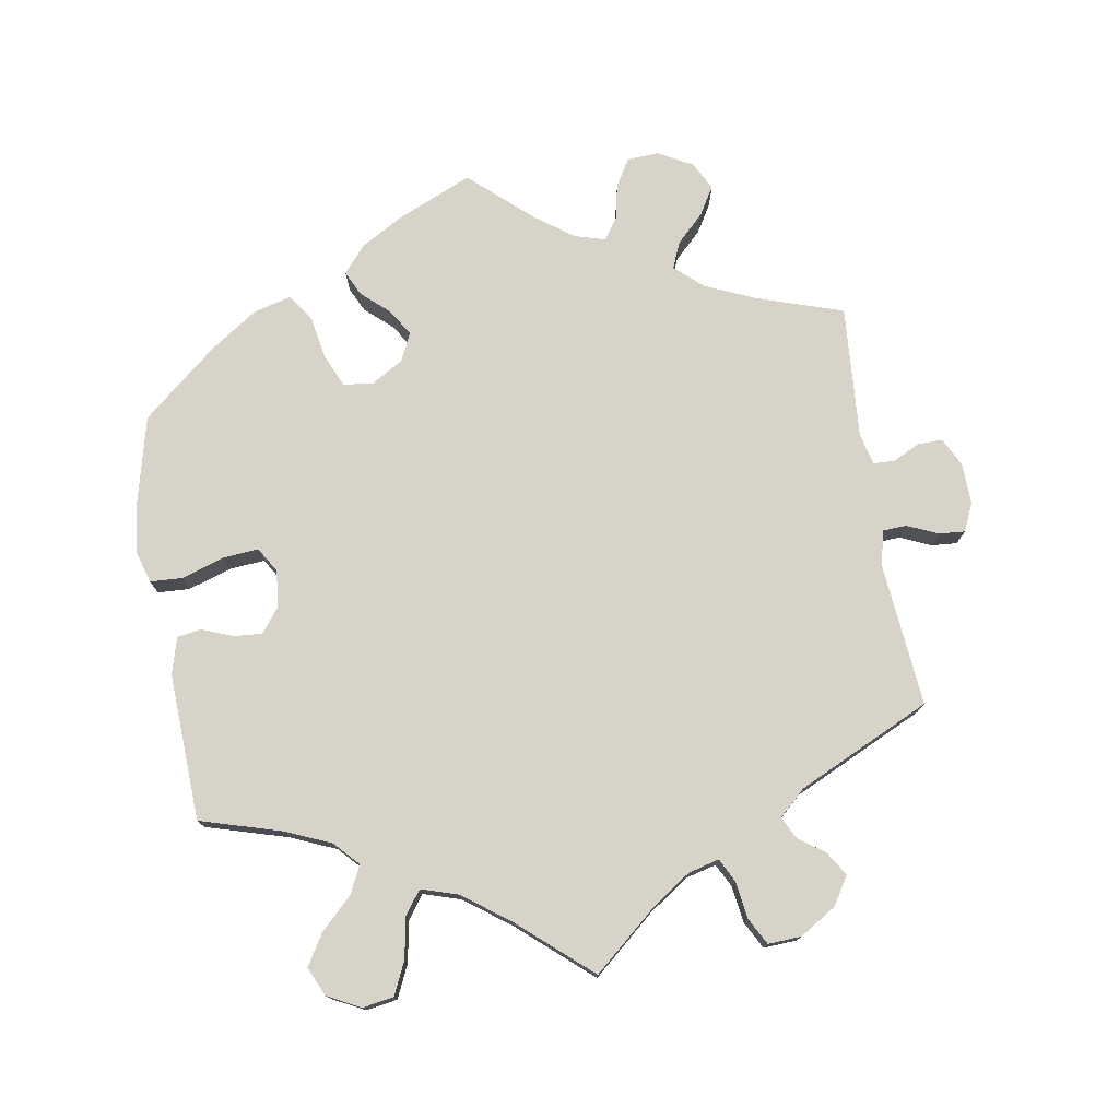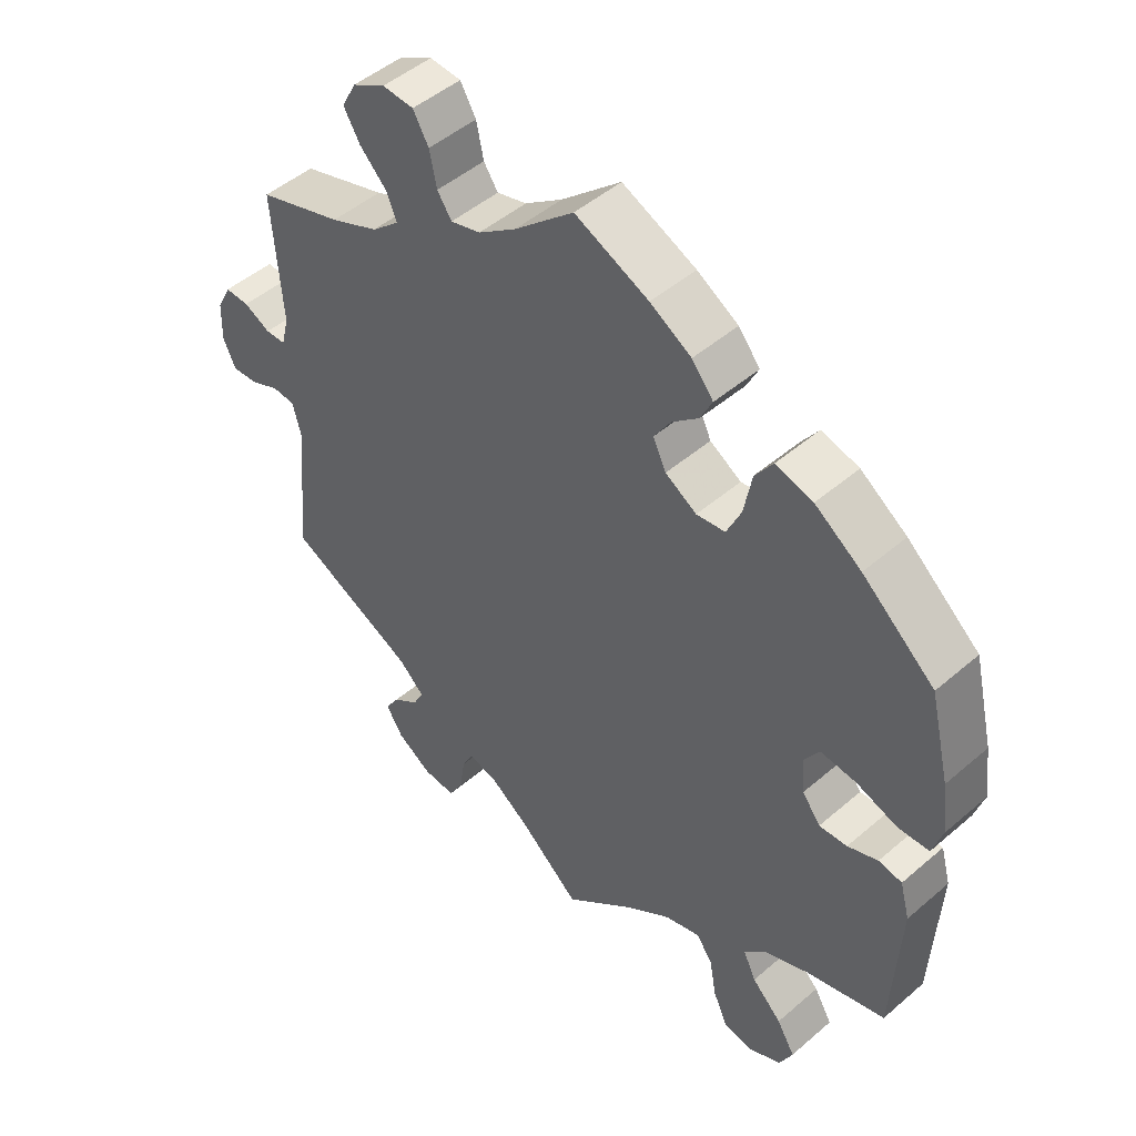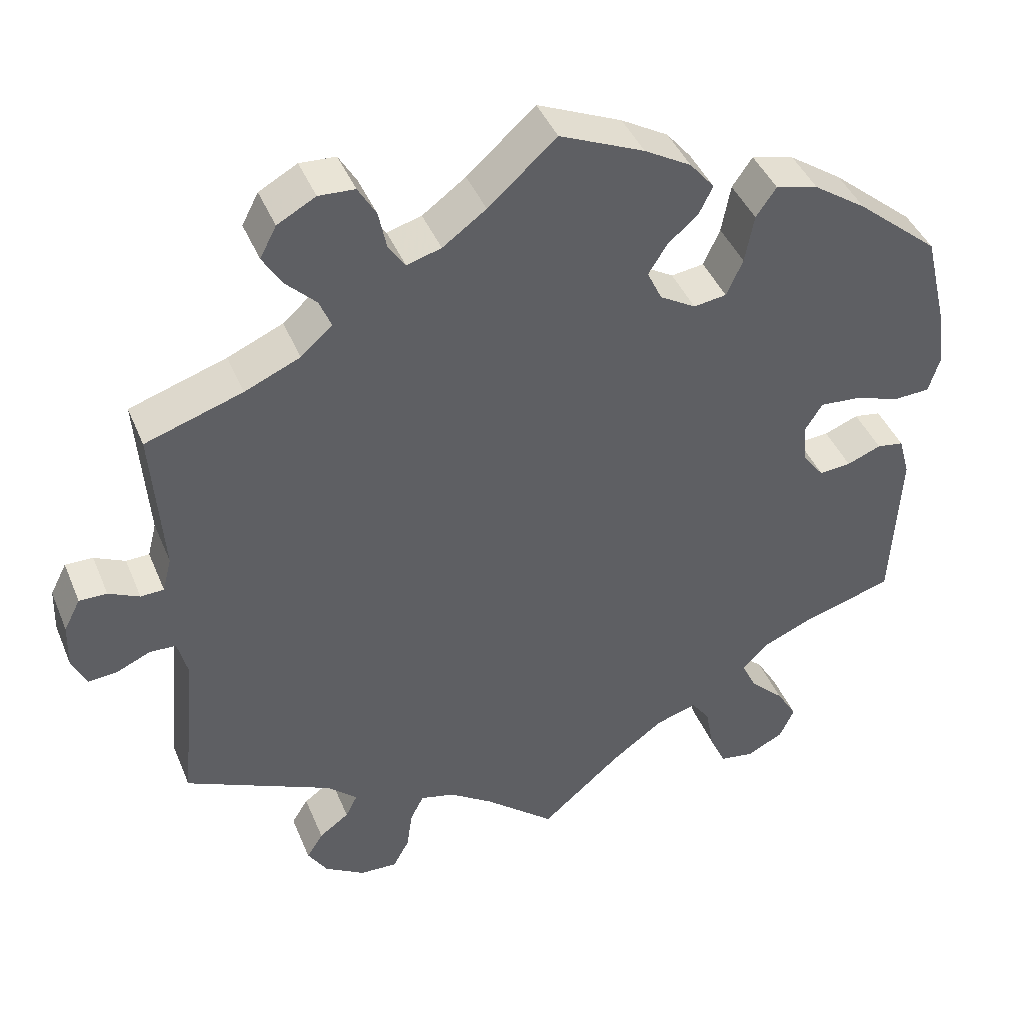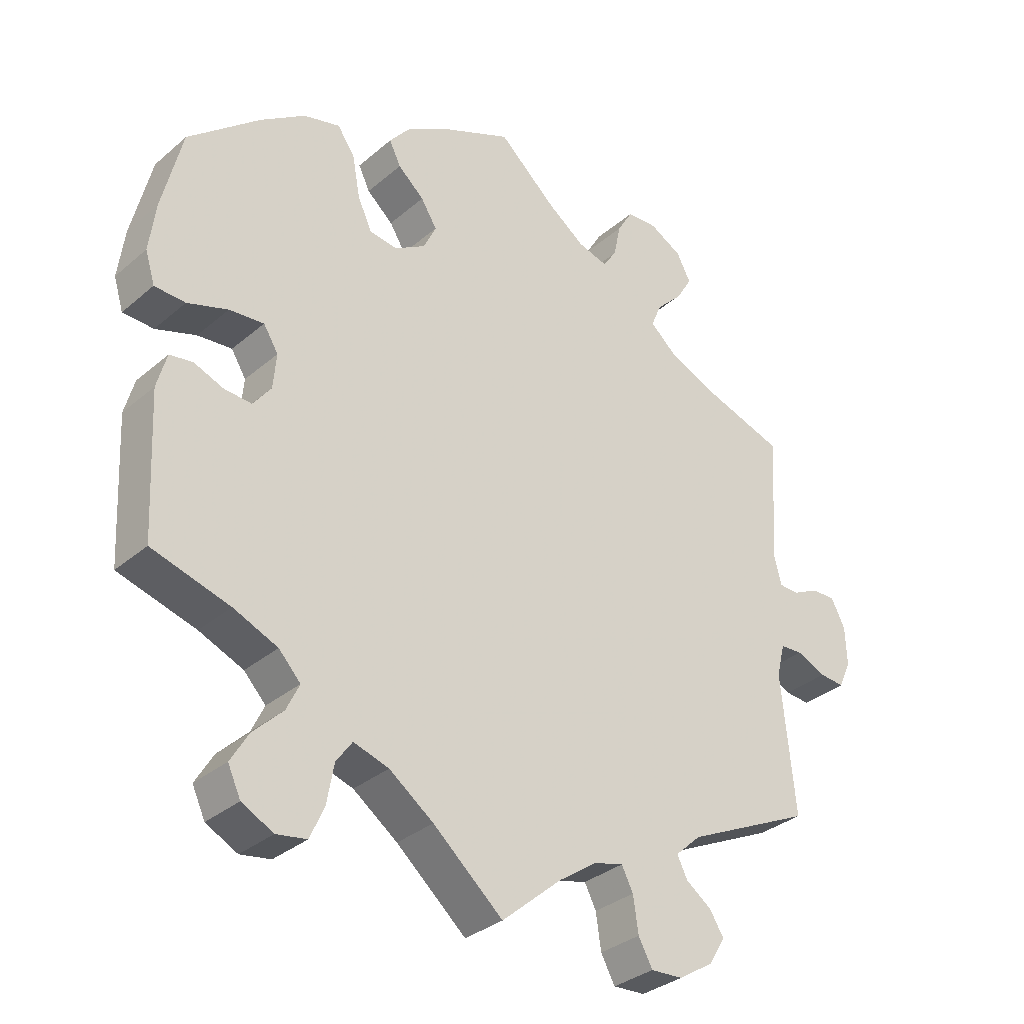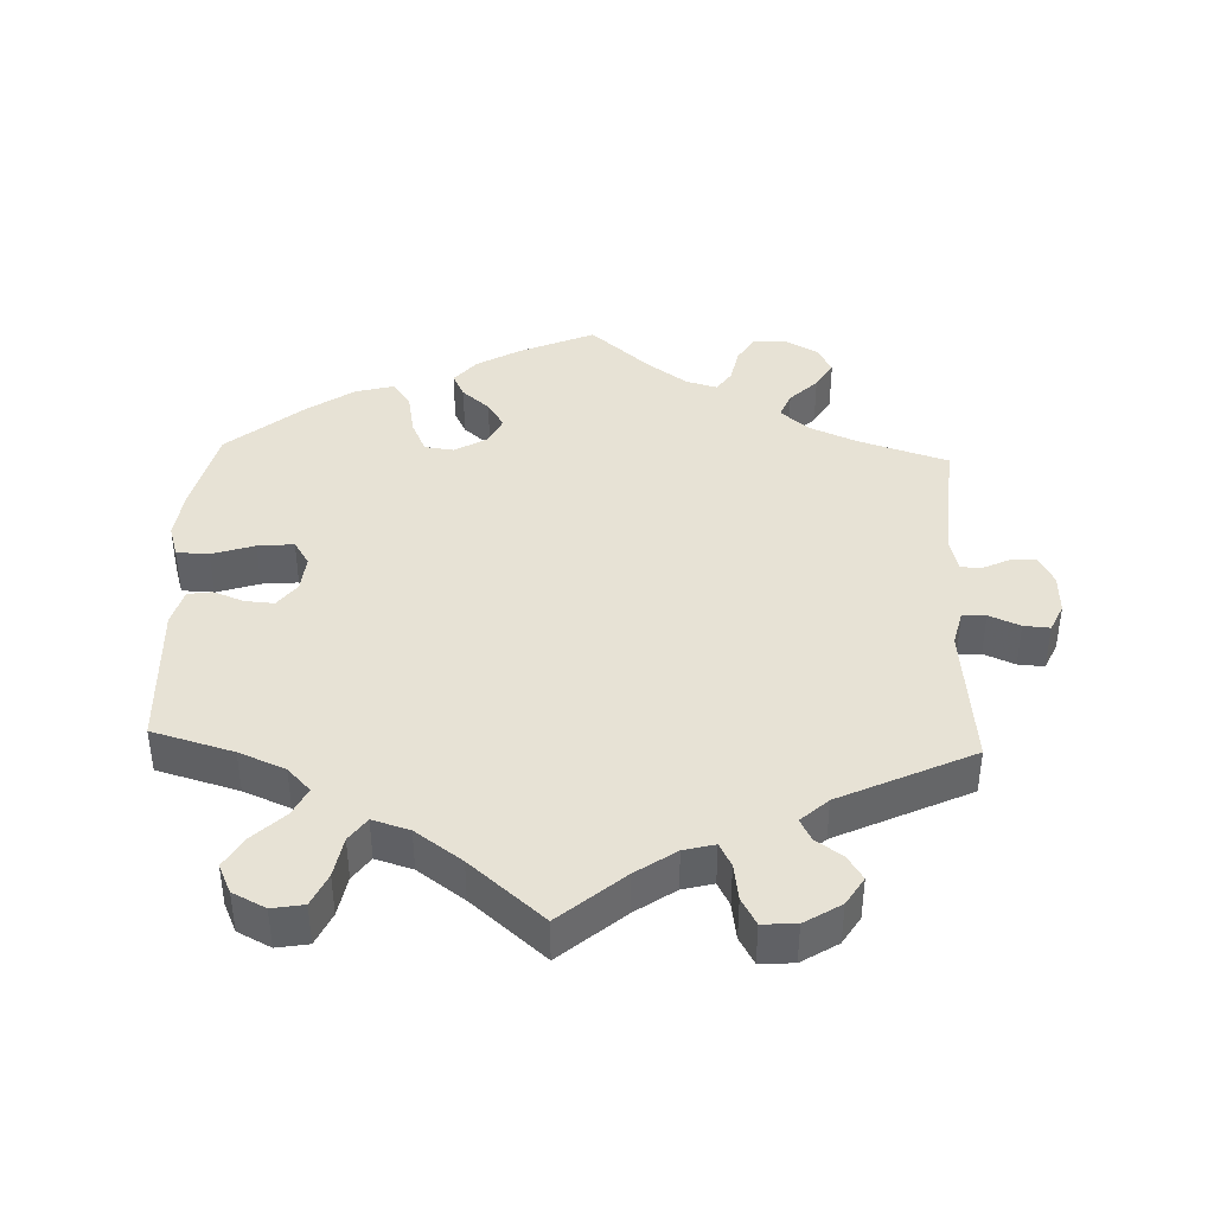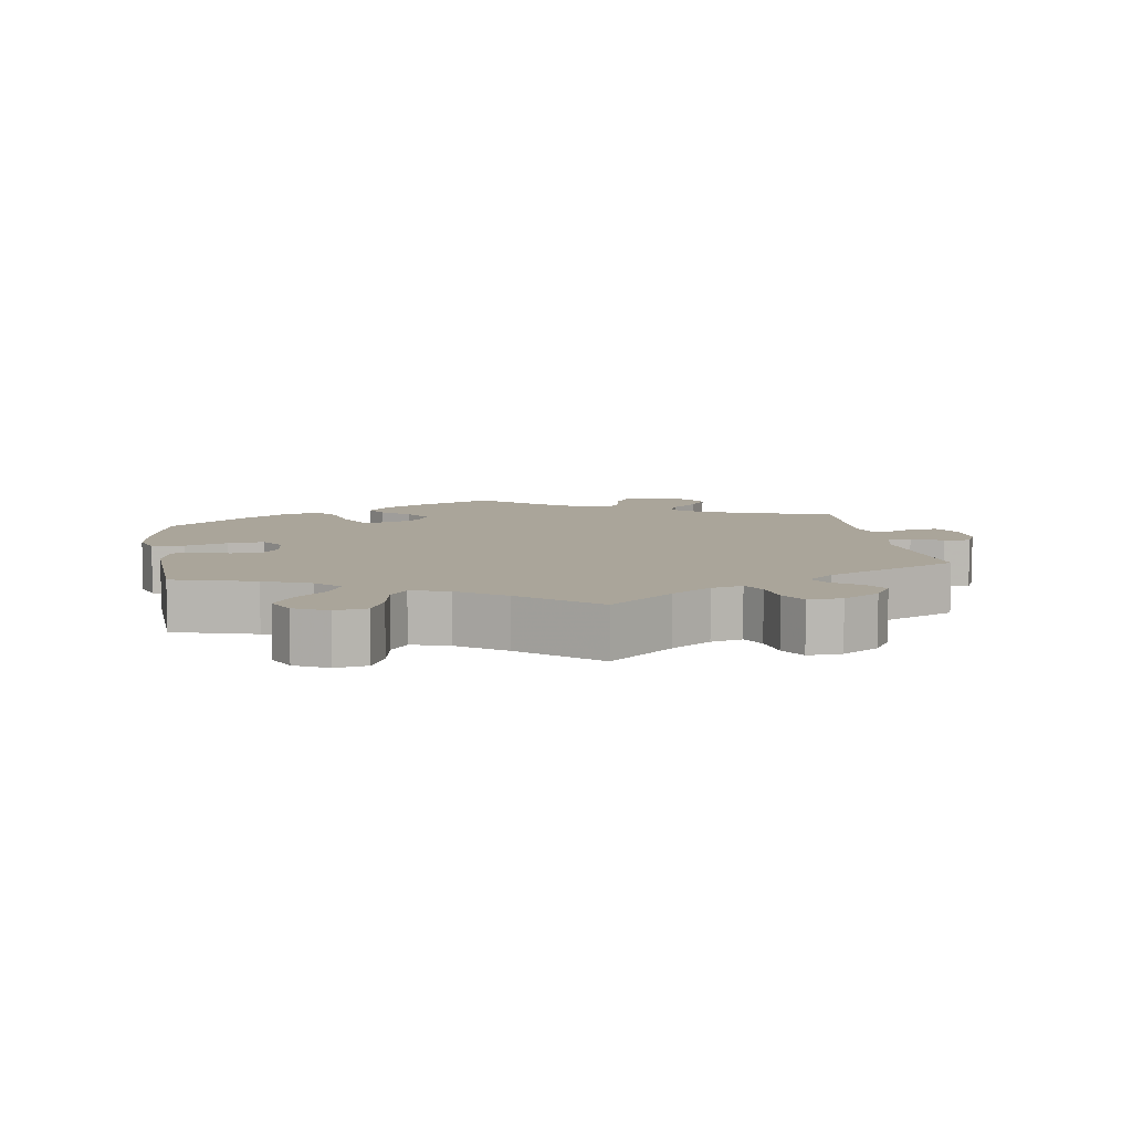
<metadata>
{"format":"obj","ext":"obj","renderer":"f3d","projection":"perspective","resolution":1024,"background":"white","views":[{"elev":75.8,"azim":170.8,"up":"+Y"},{"elev":48.4,"azim":46.2,"up":"+Z"},{"elev":42.9,"azim":-21.6,"up":"+Z"},{"elev":-33.0,"azim":139.3,"up":"+Z"},{"elev":40.3,"azim":-177.9,"up":"+Y"},{"elev":7.6,"azim":170.9,"up":"+Y"}]}
</metadata>
<code>
v 0.259 0.07 0.364
v -0.61 0.07 -0.06
v 0.15 0.07 0.42
v 0.452 0.07 0.074
v 0.533 0.07 -0.035
v 0.398 0.07 0.079
v -0.649 0.07 -0.063
v 0.426 0.07 0.404
v -0.291 0.07 0.421
v -0.3 0.07 0.613
v 0.176 0.07 0.533
v 0.578 0.07 0.104
v 0.548 0.07 -0.09
v -0.217 0.07 -0.521
v 0.537 0.07 -0.31
v 0.537 0.07 0.31
v -0.333 0.07 0.384
v -0.516 0.07 -0.094
v 0.237 0.07 0.315
v 0.233 0.07 -0.459
v -0.348 0.07 0.501
v 0.375 0.07 0.042
v 0.113 0.07 0.57
v -0.094 0.07 -0.539
v 0 0.07 -0.62
v -0.199 0.07 -0.486
v -0.407 0.07 0.352
v -0.529 0.07 -0.042
v 0.291 0.07 -0.604
v -0.299 0.07 -0.441
v 0.416 0.07 -0.345
v -0.228 0.07 0.569
v 0.209 0.07 0.493
v 0.145 0.07 0.338
v -0.377 0.07 -0.537
v 0 0.07 0.62
v 0.125 0.07 0.38
v 0.269 0.07 -0.555
v 0.408 0.07 -0.05
v -0.668 0.07 -0.021
v 0.355 0.07 0.453
v 0.515 0.07 0.053
v 0.313 0.07 -0.41
v 0.451 0.07 -0.047
v 0.568 0.07 0.181
v 0.193 0.07 0.309
v 0.178 0.07 -0.476
v -0.351 0.07 -0.579
v -0.373 0.07 0.543
v -0.351 0.07 0.585
v 0.298 0.07 0.468
v -0.537 0.07 -0.31
v -0.537 0.07 0.31
v -0.644 0.07 0.083
v -0.355 0.07 -0.502
v -0.091 0.07 0.539
v -0.217 0.07 0.516
v 0.38 0.07 -0.013
v 0.407 0.07 -0.544
v 0.497 0.07 -0.029
v 0.379 0.07 -0.497
v -0.195 0.07 0.484
v -0.535 0.07 0.063
v -0.225 0.07 -0.576
v -0.607 0.07 0.082
v 0.333 0.07 -0.452
v 0.387 0.07 -0.587
v 0.338 0.07 -0.612
v -0.297 0.07 -0.613
v -0.566 0.07 0.062
v 0.109 0.07 -0.526
v -0.252 0.07 0.61
v -0.523 0.07 0.11
v 0.563 0.07 0.055
v 0.271 0.07 0.429
v -0.307 0.07 0.46
v -0.564 0.07 -0.04
v 0.191 0.07 0.456
v -0.315 0.07 -0.473
v 0.347 0.07 -0.374
v 0.258 0.07 -0.494
v -0.666 0.07 0.04
v -0.153 0.07 -0.498
v -0.339 0.07 -0.404
v -0.149 0.07 0.497
v -0.247 0.07 -0.616
v 0.259 -0 0.364
v -0.61 -0 -0.06
v 0.15 -0 0.42
v 0.452 -0 0.074
v 0.533 -0 -0.035
v 0.398 -0 0.079
v -0.649 -0 -0.063
v 0.426 -0 0.404
v -0.291 -0 0.421
v -0.3 -0 0.613
v 0.176 -0 0.533
v 0.578 -0 0.104
v 0.548 -0 -0.09
v -0.217 -0 -0.521
v 0.537 -0 -0.31
v 0.537 -0 0.31
v -0.333 -0 0.384
v -0.516 -0 -0.094
v 0.237 -0 0.315
v 0.233 -0 -0.459
v -0.348 -0 0.501
v 0.375 -0 0.042
v 0.113 -0 0.57
v -0.094 -0 -0.539
v 0 -0 -0.62
v -0.199 -0 -0.486
v -0.407 -0 0.352
v -0.529 -0 -0.042
v 0.291 -0 -0.604
v -0.299 -0 -0.441
v 0.416 -0 -0.345
v -0.228 -0 0.569
v 0.209 -0 0.493
v 0.145 -0 0.338
v -0.377 -0 -0.537
v 0 -0 0.62
v 0.125 -0 0.38
v 0.269 -0 -0.555
v 0.408 -0 -0.05
v -0.668 -0 -0.021
v 0.355 -0 0.453
v 0.515 -0 0.053
v 0.313 -0 -0.41
v 0.451 -0 -0.047
v 0.568 -0 0.181
v 0.193 -0 0.309
v 0.178 -0 -0.476
v -0.351 -0 -0.579
v -0.373 -0 0.543
v -0.351 -0 0.585
v 0.298 -0 0.468
v -0.537 -0 -0.31
v -0.537 -0 0.31
v -0.644 -0 0.083
v -0.355 -0 -0.502
v -0.091 -0 0.539
v -0.217 -0 0.516
v 0.38 -0 -0.013
v 0.407 -0 -0.544
v 0.497 -0 -0.029
v 0.379 -0 -0.497
v -0.195 -0 0.484
v -0.535 -0 0.063
v -0.225 -0 -0.576
v -0.607 -0 0.082
v 0.333 -0 -0.452
v 0.387 -0 -0.587
v 0.338 -0 -0.612
v -0.297 -0 -0.613
v -0.566 -0 0.062
v 0.109 -0 -0.526
v -0.252 -0 0.61
v -0.523 -0 0.11
v 0.563 -0 0.055
v 0.271 -0 0.429
v -0.307 -0 0.46
v -0.564 -0 -0.04
v 0.191 -0 0.456
v -0.315 -0 -0.473
v 0.347 -0 -0.374
v 0.258 -0 -0.494
v -0.666 -0 0.04
v -0.153 -0 -0.498
v -0.339 -0 -0.404
v -0.149 -0 0.497
v -0.247 -0 -0.616
f 84 52 18
f 30 84 18 28
f 48 35 55 79
f 48 79 30
f 69 48 30
f 14 64 86 69
f 26 14 69 30
f 83 26 30 28
f 71 25 24
f 47 71 24 83
f 20 47 83 28
f 68 29 38 81
f 59 67 68 81
f 66 61 59 81
f 43 66 81 20
f 80 43 20 28
f 5 13 15 31
f 44 60 5 31
f 39 44 31 80
f 58 39 80 28
f 12 74 42 4
f 12 4 6
f 45 12 6
f 16 45 6
f 8 16 6 22
f 1 75 51 41
f 19 1 41 8
f 11 33 78 3
f 11 3 37
f 56 36 23 11
f 85 56 11 37
f 62 85 37 34
f 10 72 32 57
f 10 57 62
f 50 10 62
f 76 21 49 50
f 9 76 50 62
f 17 9 62 34
f 73 53 27
f 63 73 27 17
f 82 54 65 70
f 82 70 63
f 40 82 63
f 77 2 7 40
f 77 40 63
f 22 58 28 77
f 19 8 22
f 46 19 22 77
f 17 34 46
f 77 63 17 46
f 104 138 170
f 114 104 170 116
f 165 141 121 134
f 116 165 134
f 116 134 155
f 155 172 150 100
f 116 155 100 112
f 114 116 112 169
f 110 111 157
f 169 110 157 133
f 114 169 133 106
f 167 124 115 154
f 167 154 153 145
f 167 145 147 152
f 106 167 152 129
f 114 106 129 166
f 117 101 99 91
f 117 91 146 130
f 166 117 130 125
f 114 166 125 144
f 90 128 160 98
f 92 90 98
f 92 98 131
f 92 131 102
f 108 92 102 94
f 127 137 161 87
f 94 127 87 105
f 89 164 119 97
f 123 89 97
f 97 109 122 142
f 123 97 142 171
f 120 123 171 148
f 143 118 158 96
f 148 143 96
f 148 96 136
f 136 135 107 162
f 148 136 162 95
f 120 148 95 103
f 113 139 159
f 103 113 159 149
f 156 151 140 168
f 149 156 168
f 149 168 126
f 126 93 88 163
f 149 126 163
f 163 114 144 108
f 108 94 105
f 163 108 105 132
f 132 120 103
f 132 103 149 163
f 18 104 114 28
f 28 114 163 77
f 77 163 88 2
f 2 88 93 7
f 7 93 126 40
f 40 126 168 82
f 82 168 140 54
f 54 140 151 65
f 65 151 156 70
f 70 156 149 63
f 63 149 159 73
f 73 159 139 53
f 53 139 113 27
f 27 113 103 17
f 17 103 95 9
f 9 95 162 76
f 76 162 107 21
f 21 107 135 49
f 49 135 136 50
f 50 136 96 10
f 10 96 158 72
f 72 158 118 32
f 32 118 143 57
f 57 143 148 62
f 62 148 171 85
f 85 171 142 56
f 56 142 122 36
f 36 122 109 23
f 23 109 97 11
f 11 97 119 33
f 33 119 164 78
f 78 164 89 3
f 3 89 123 37
f 37 123 120 34
f 34 120 132 46
f 46 132 105 19
f 19 105 87 1
f 1 87 161 75
f 75 161 137 51
f 51 137 127 41
f 41 127 94 8
f 8 94 102 16
f 16 102 131 45
f 45 131 98 12
f 12 98 160 74
f 74 160 128 42
f 42 128 90 4
f 4 90 92 6
f 6 92 108 22
f 22 108 144 58
f 58 144 125 39
f 39 125 130 44
f 44 130 146 60
f 60 146 91 5
f 5 91 99 13
f 13 99 101 15
f 15 101 117 31
f 31 117 166 80
f 80 166 129 43
f 43 129 152 66
f 66 152 147 61
f 61 147 145 59
f 59 145 153 67
f 67 153 154 68
f 68 154 115 29
f 29 115 124 38
f 38 124 167 81
f 81 167 106 20
f 20 106 133 47
f 47 133 157 71
f 71 157 111 25
f 25 111 110 24
f 24 110 169 83
f 83 169 112 26
f 26 112 100 14
f 14 100 150 64
f 64 150 172 86
f 86 172 155 69
f 69 155 134 48
f 48 134 121 35
f 35 121 141 55
f 55 141 165 79
f 79 165 116 30
f 30 116 170 84
f 84 170 138 52
f 52 138 104 18

</code>
